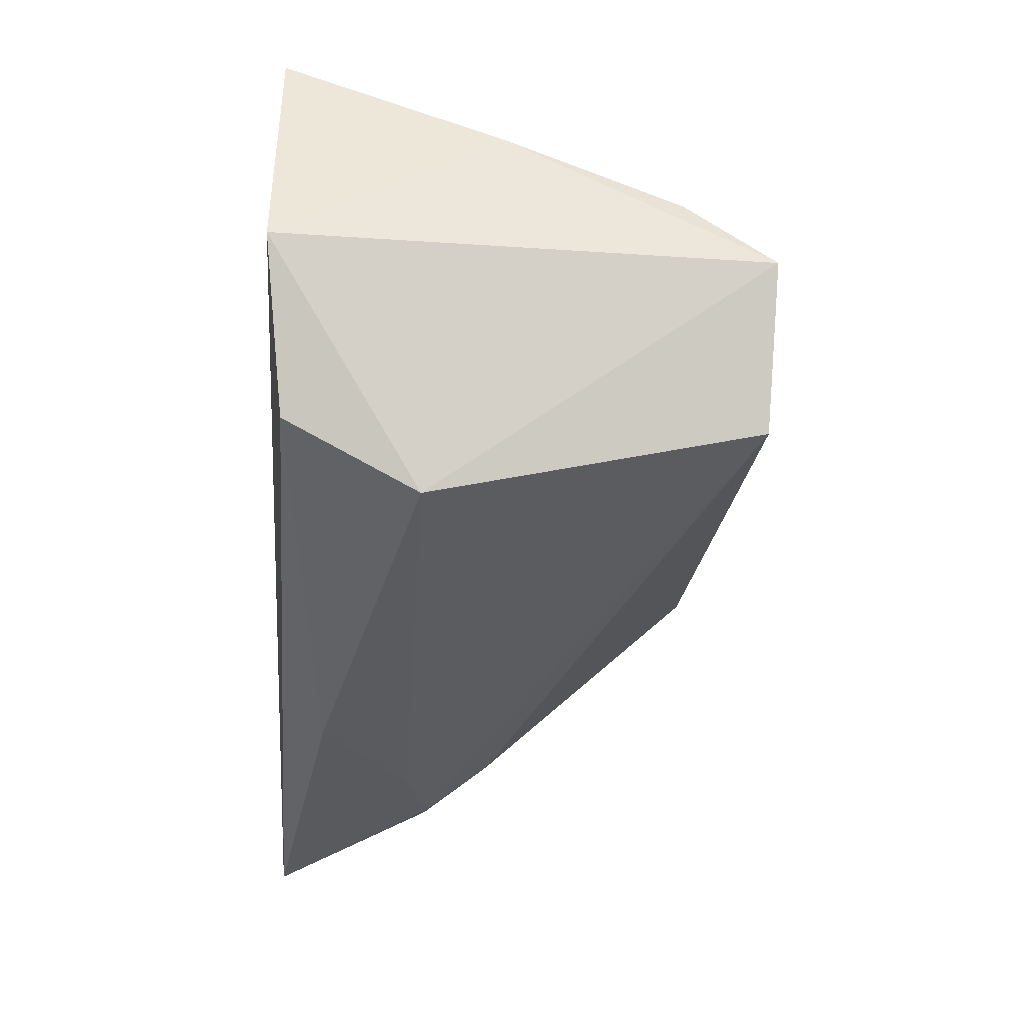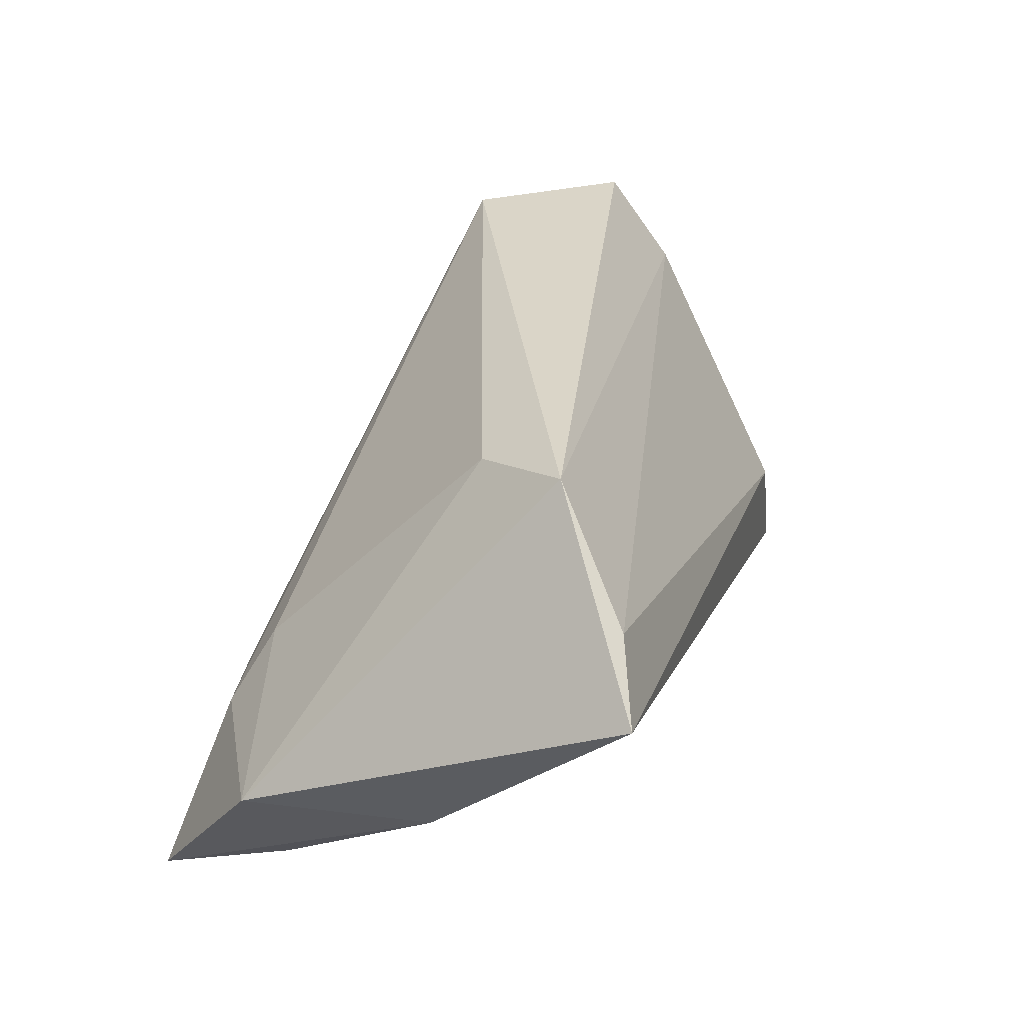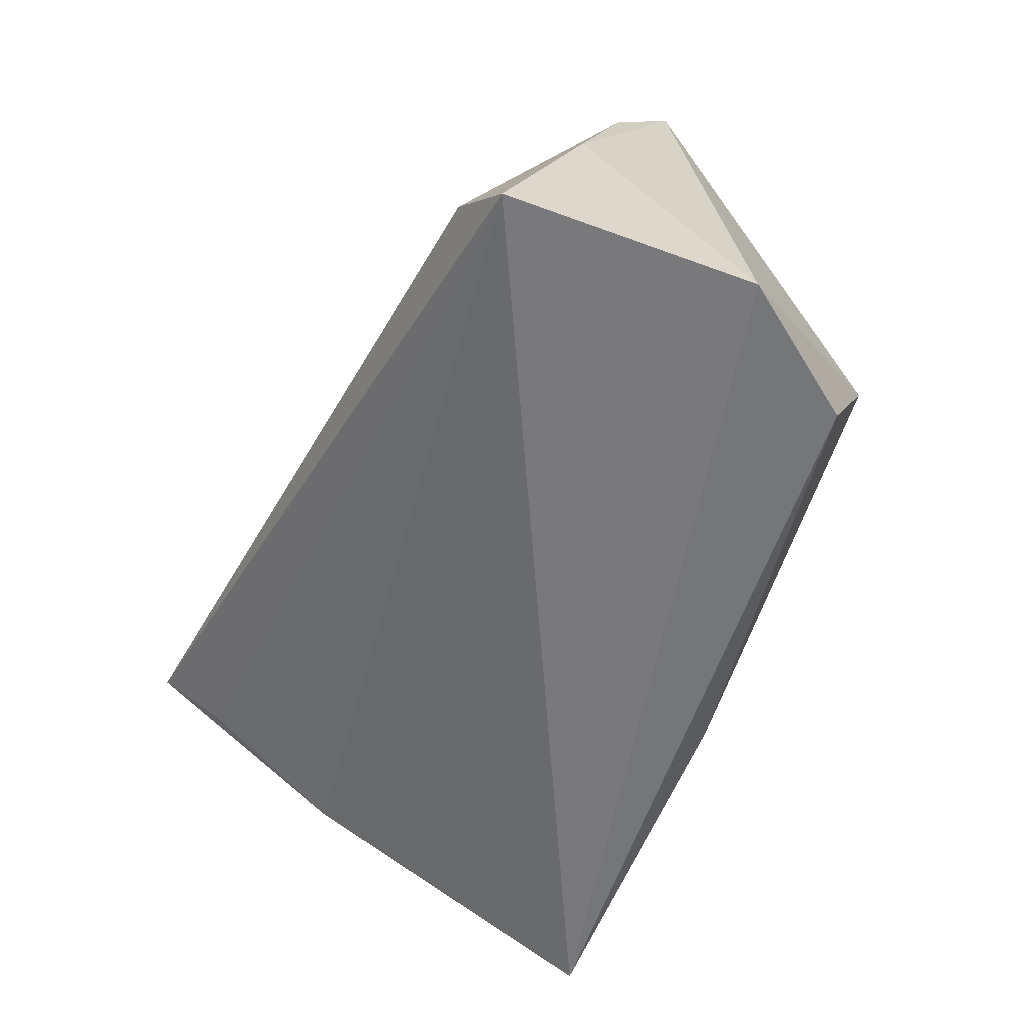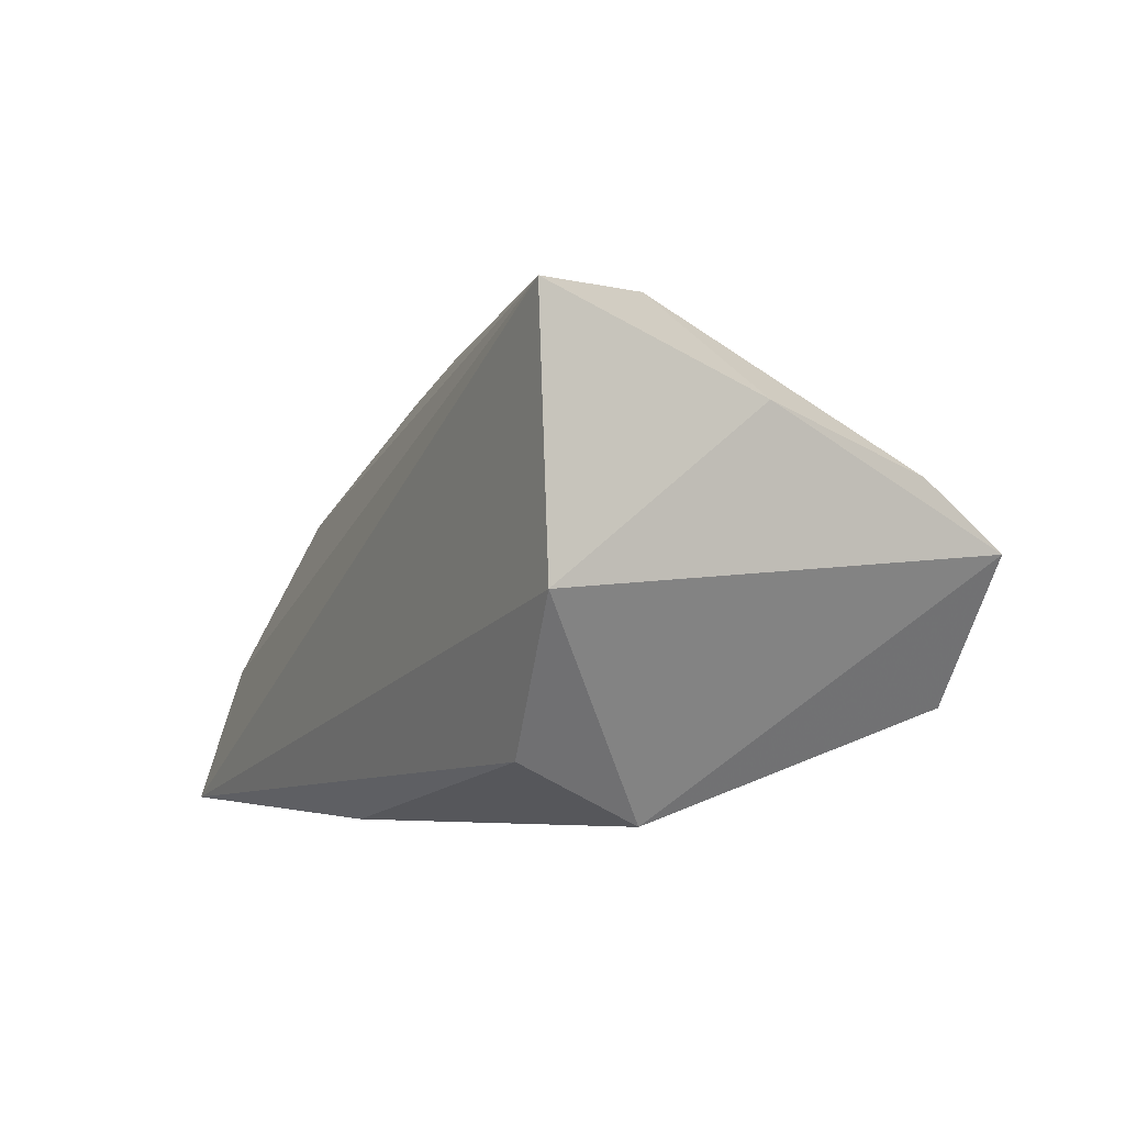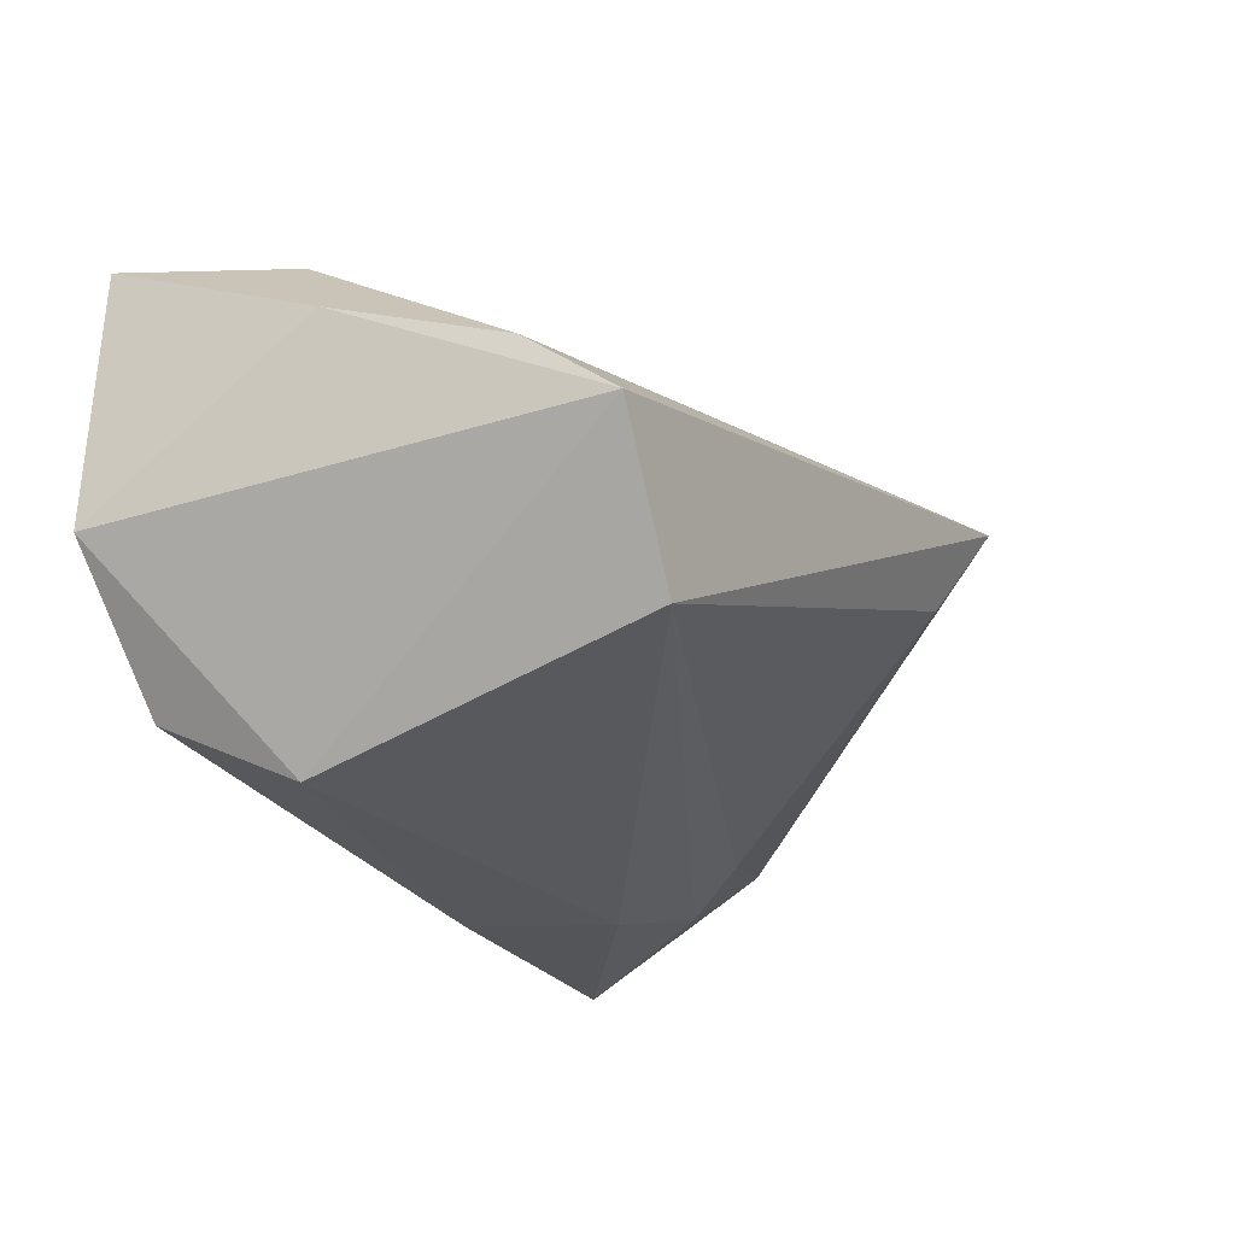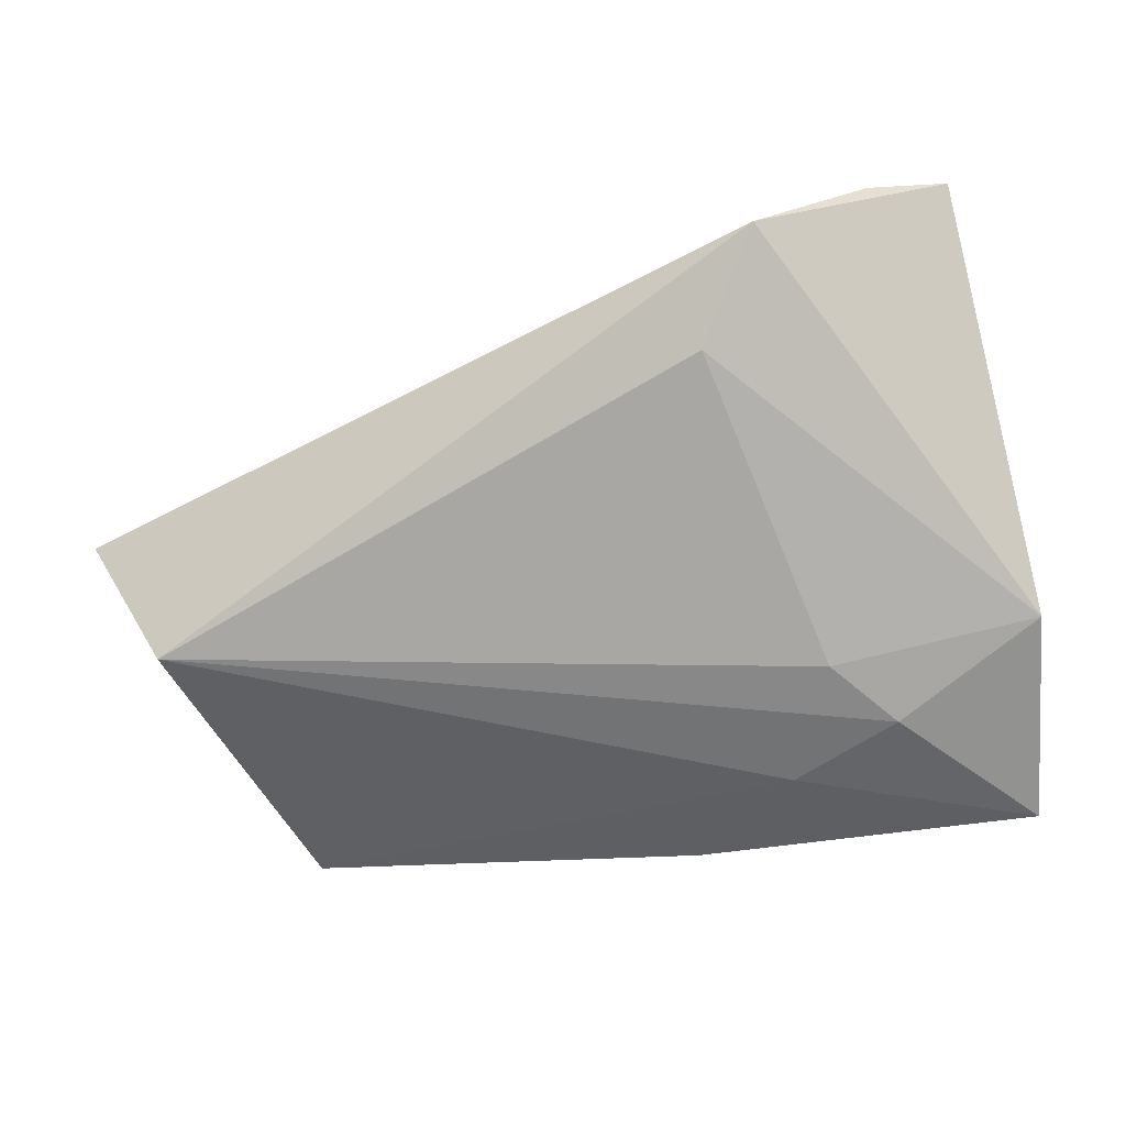
<metadata>
{"format":"obj","ext":"obj","renderer":"f3d","projection":"perspective","resolution":1024,"background":"white","views":[{"elev":-37.0,"azim":-93.1,"up":"+Y"},{"elev":31.8,"azim":107.7,"up":"+Z"},{"elev":-57.9,"azim":-115.1,"up":"+Z"},{"elev":-1.3,"azim":-117.5,"up":"+Y"},{"elev":-21.1,"azim":-60.7,"up":"+Y"},{"elev":-29.5,"azim":26.6,"up":"+Y"}]}
</metadata>
<code>
v 0.04079 -0.02479 -0.006628
v -0.05196 -0.003616 -0.02653
v -0.04598 0.0004581 0.03186
v 0.04965 -0.01413 -0.02125
v 0.05075 -0.03068 -0.02653
v -0.0394 0.02714 -0.00928
v 0.02675 -0.02811 -0.009421
v 0.05097 0.02812 0.02168
v 0.04152 0.0181 0.03386
v 0.03326 0.006229 0.02974
v -0.03719 -0.02801 -0.008525
v 0.05296 0.006172 -0.008793
v -0.04975 0.02626 -0.02653
v -0.04037 -0.0206 -0.02432
v 0.05844 -0.01544 -0.006588
v 0.05844 0.03127 0.01452
v -0.04666 0.008424 0.02109
v -0.03553 -0.01656 0.03106
v -0.04935 0.01562 -8.888e-05
v 0.01006 -0.03059 -0.02006
v 0.05517 0.02383 0.006693
v 0.03585 -0.0204 0.001737
f 13 5 2
f 16 9 15
f 16 15 12
f 12 15 5
f 16 13 6
f 18 11 7
f 9 18 10
f 10 15 9
f 2 5 14
f 14 11 2
f 21 13 16
f 16 12 21
f 21 12 13
f 5 13 4
f 4 12 5
f 13 12 4
f 8 9 16
f 16 6 8
f 19 13 2
f 19 6 13
f 9 8 17
f 17 8 6
f 6 19 17
f 5 7 20
f 20 7 11
f 20 14 5
f 11 14 20
f 22 10 18
f 15 10 22
f 3 18 9
f 9 17 3
f 2 11 3
f 3 11 18
f 3 19 2
f 3 17 19
f 5 15 1
f 15 22 1
f 1 7 5
f 18 7 1
f 1 22 18

</code>
